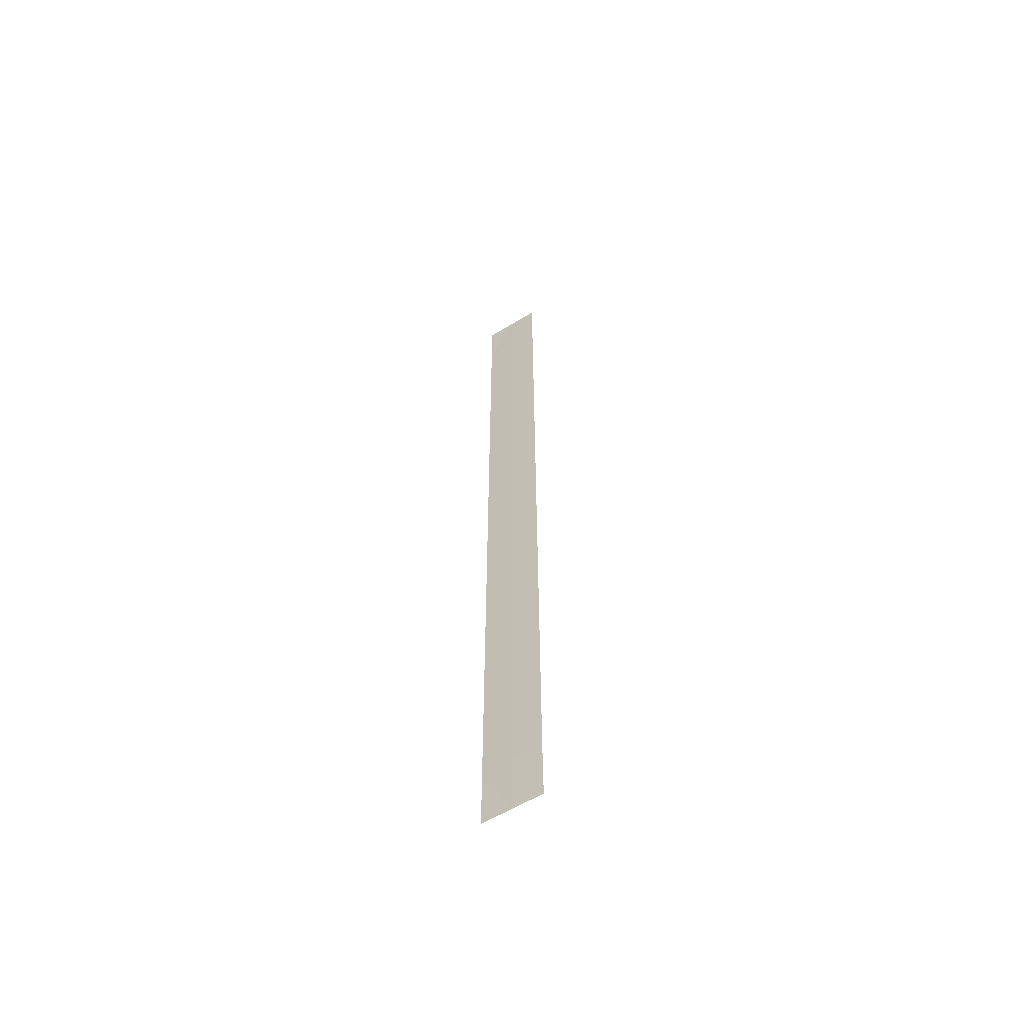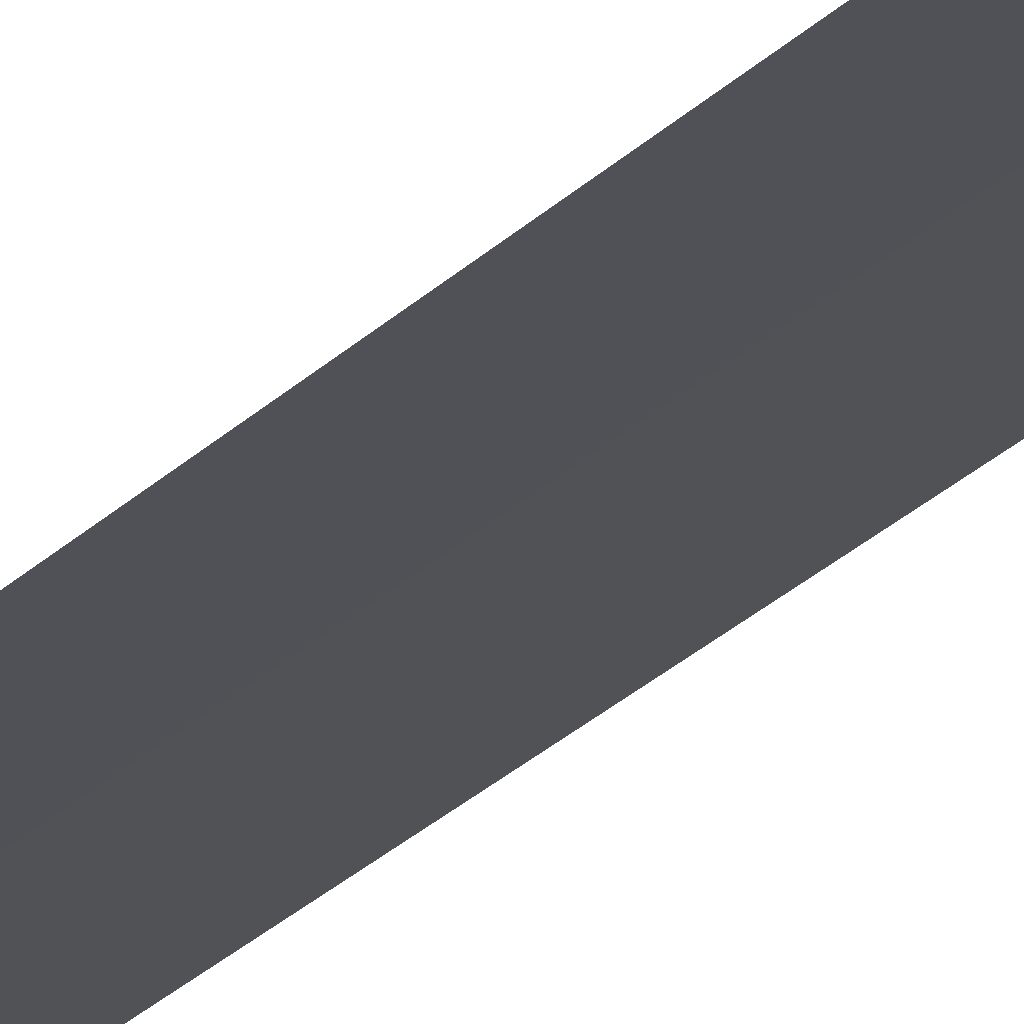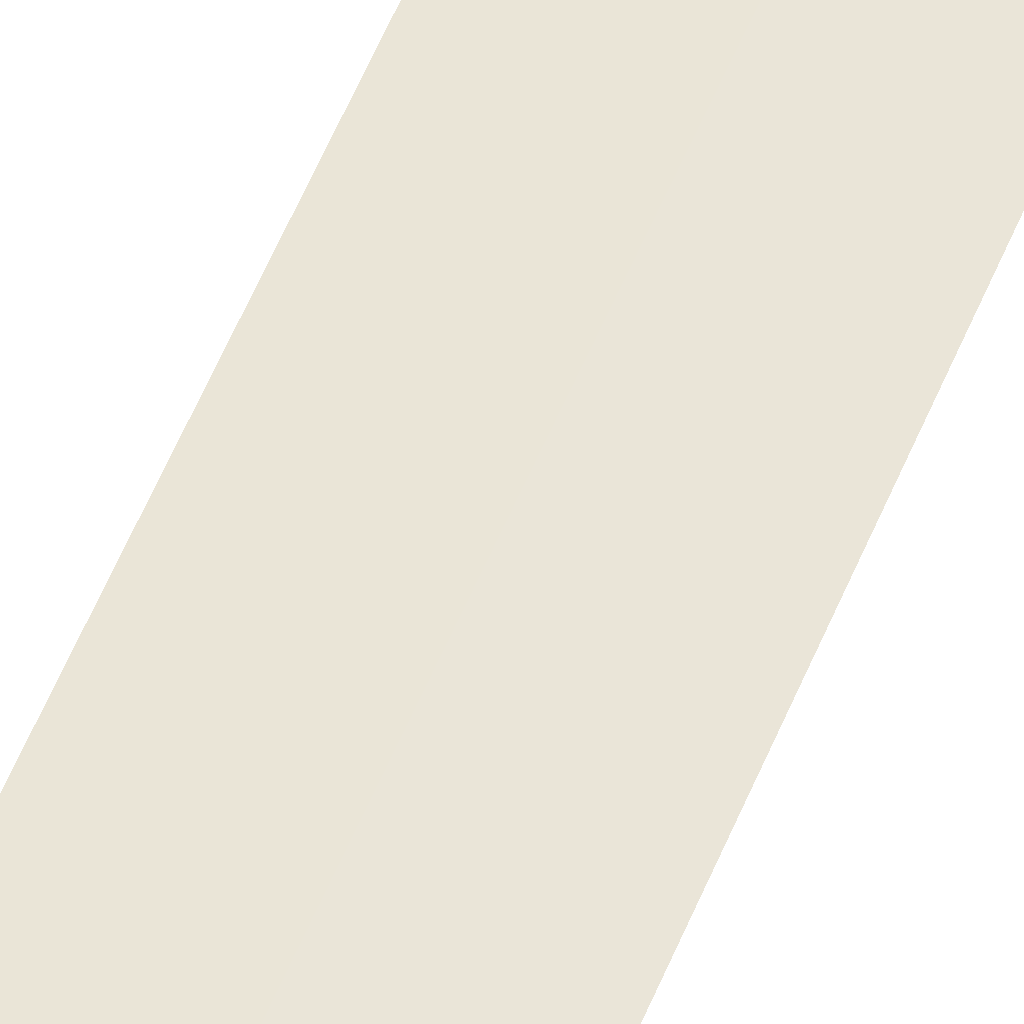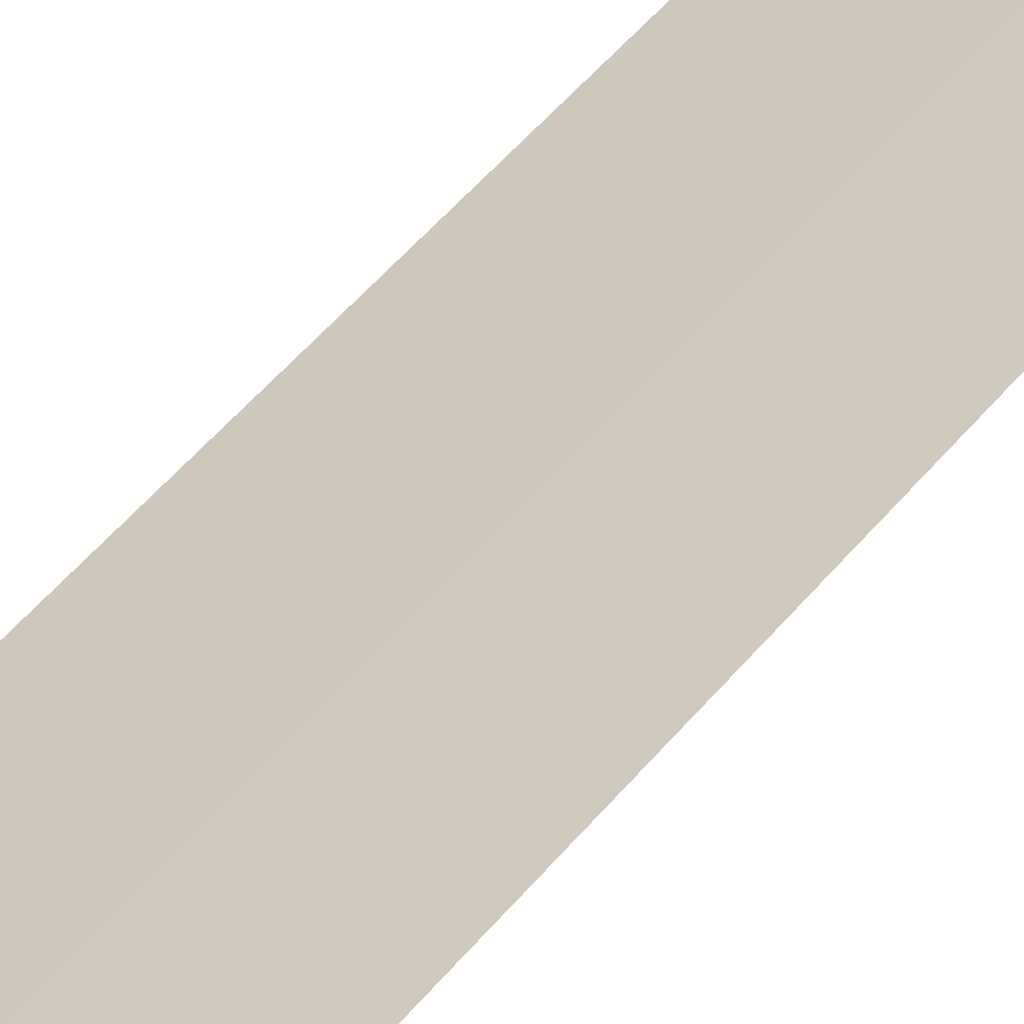
<metadata>
{"format":"obj","ext":"obj","renderer":"f3d","projection":"perspective","resolution":1024,"background":"white","views":[{"elev":-59.9,"azim":31.8,"up":"+Y"},{"elev":-20.3,"azim":152.7,"up":"+Z"},{"elev":45.2,"azim":19.1,"up":"+Z"},{"elev":21.8,"azim":-159.6,"up":"+Z"}]}
</metadata>
<code>
o Plane
v 0.5 6.781 0.009674
v 0.5 8 0
v 1 0.075 0.009674
v 0 8 0
v -0 6.781 0
v 1 -0.075 0.009674
v 0.5 -6.781 0.009674
v 0.5 -0.075 0.009674
v 0.5 0.075 0.009674
v 0.5 -8 0
v 1 -6.931 0.009674
v 0 -8 0
v 0 -6.781 0
v 0.5 -6.931 0.009674
v 0 -6.931 0
v 0.5 6.931 0.009674
v 1 8 0
v 1 6.781 0.009674
v 1 6.931 0.009674
v -0 6.931 0
v 1 -8 0
v 1 -6.781 0.009674
v 0 0 -0
f 7 11 22
f 8 3 9
f 16 18 19
f 20 1 16
f 7 15 14
f 7 14 11
f 8 6 3
f 16 1 18
f 20 5 1
f 7 13 15
f 10 15 12
f 17 16 19
f 2 20 16
f 14 21 11
f 8 9 23
f 9 18 1
f 7 6 8
f 10 14 15
f 17 2 16
f 2 4 20
f 14 10 21
f 1 5 9
f 5 23 9
f 23 13 8
f 13 7 8
f 9 3 18
f 7 22 6

</code>
